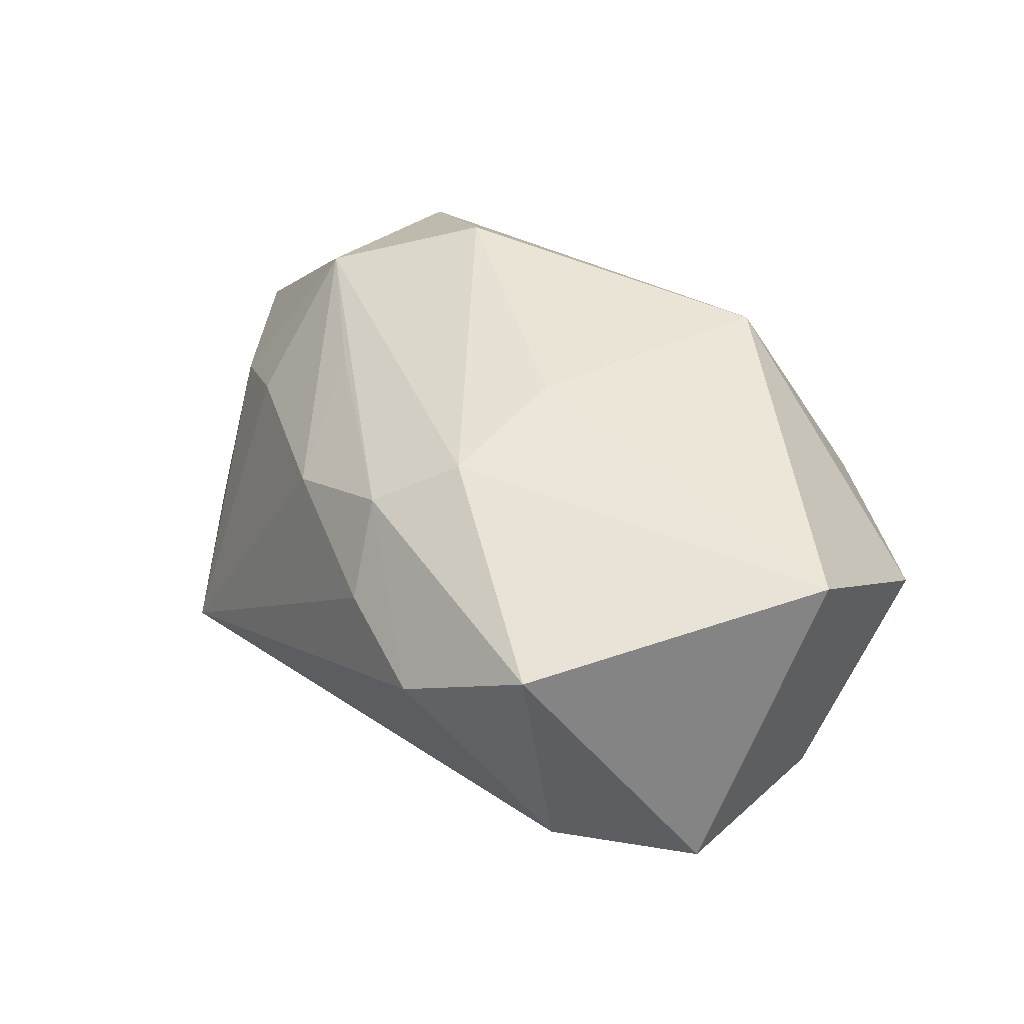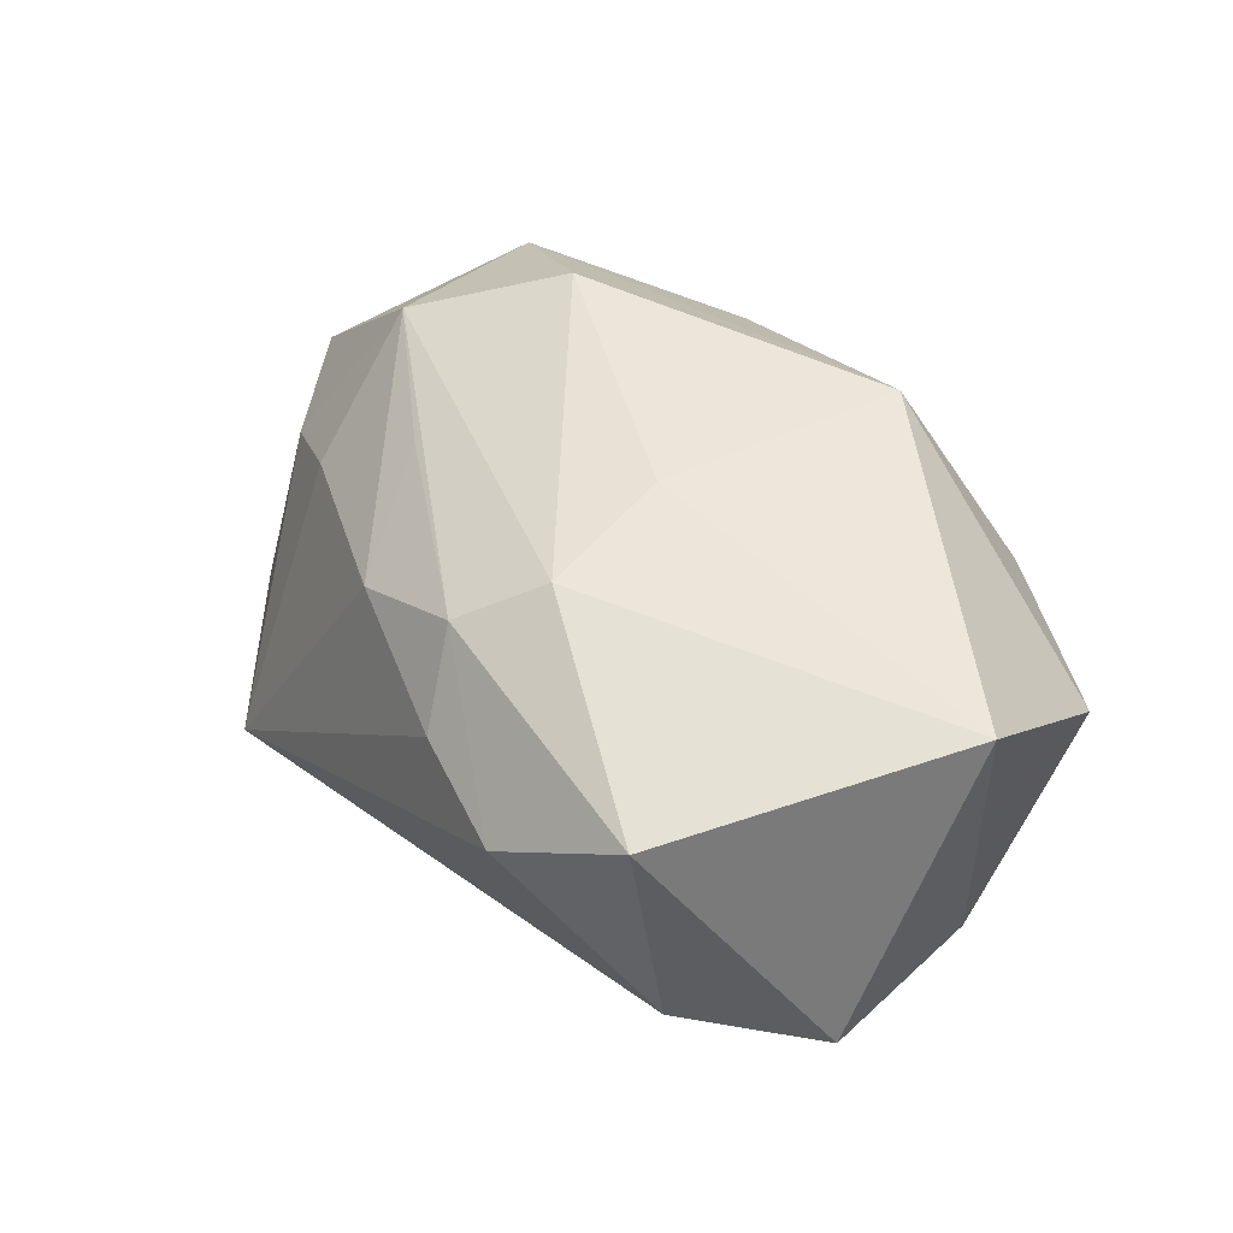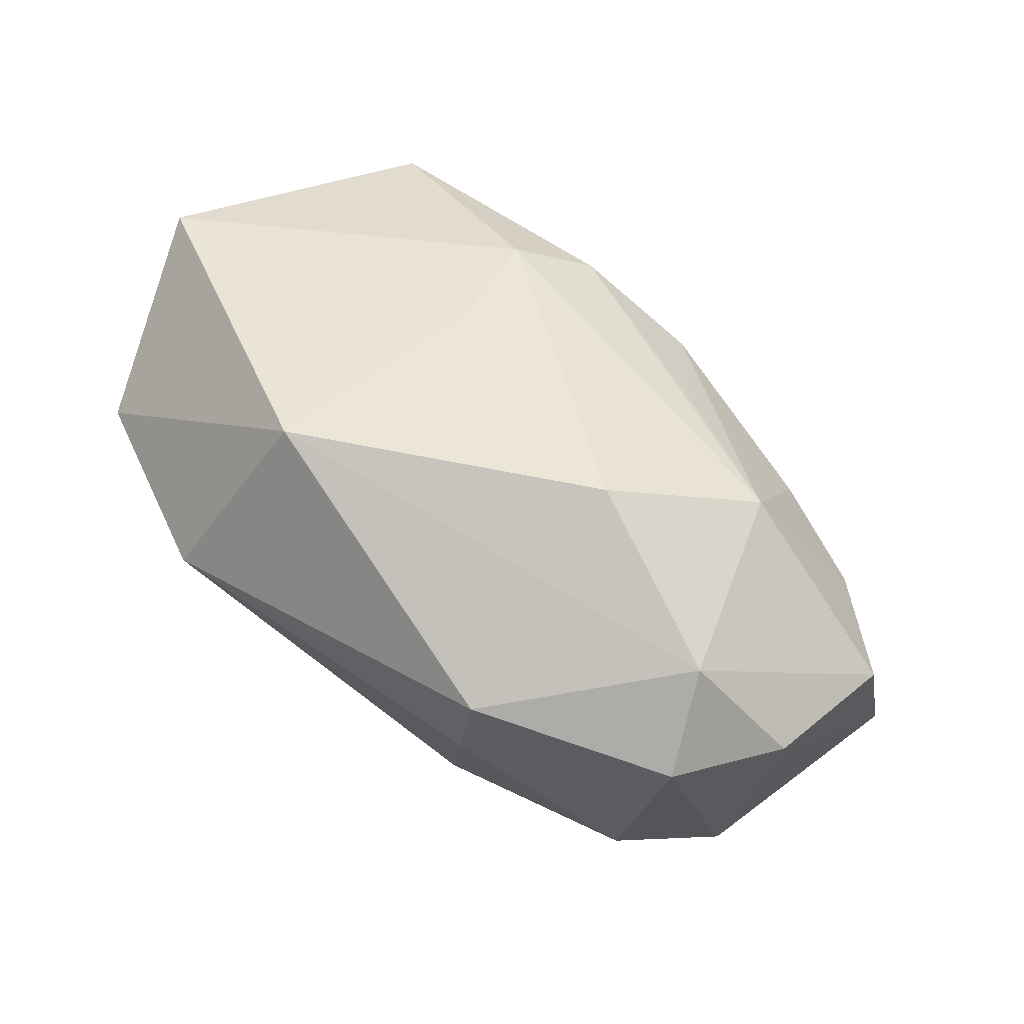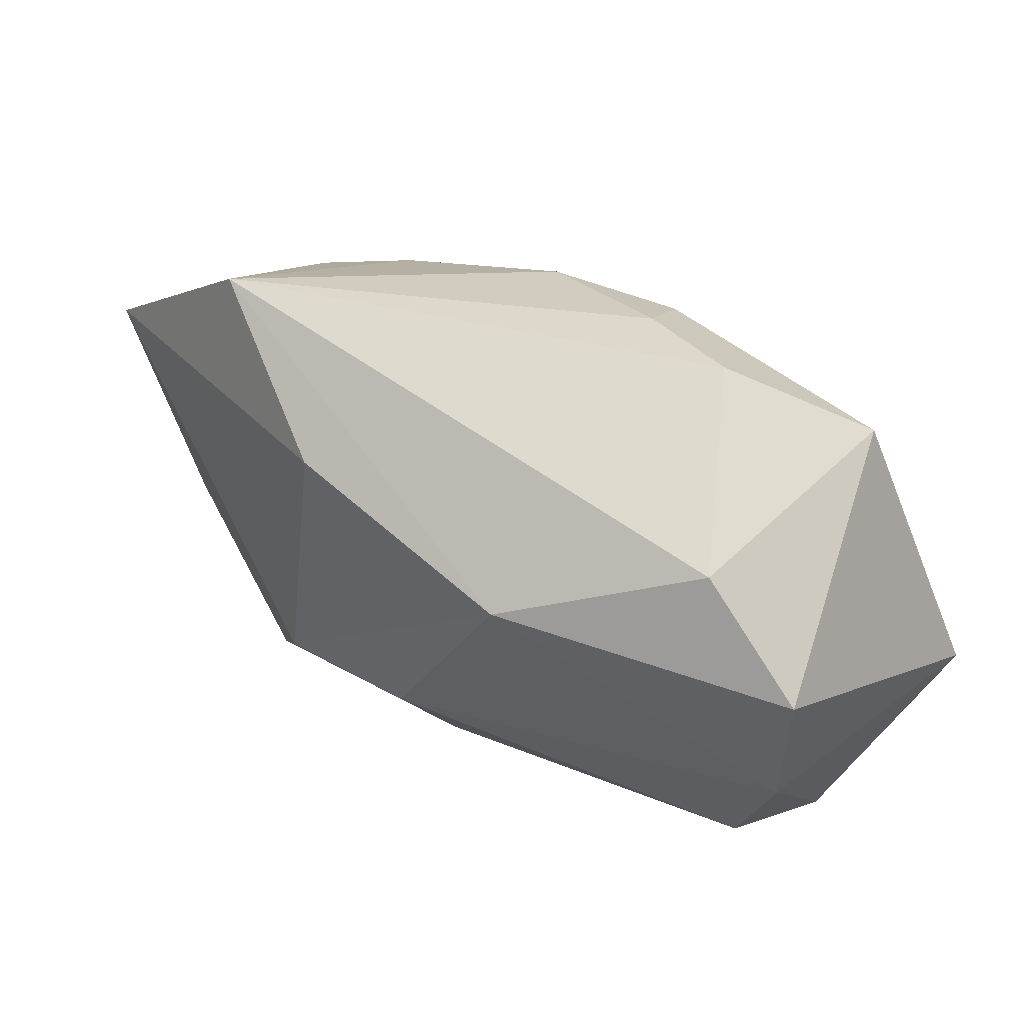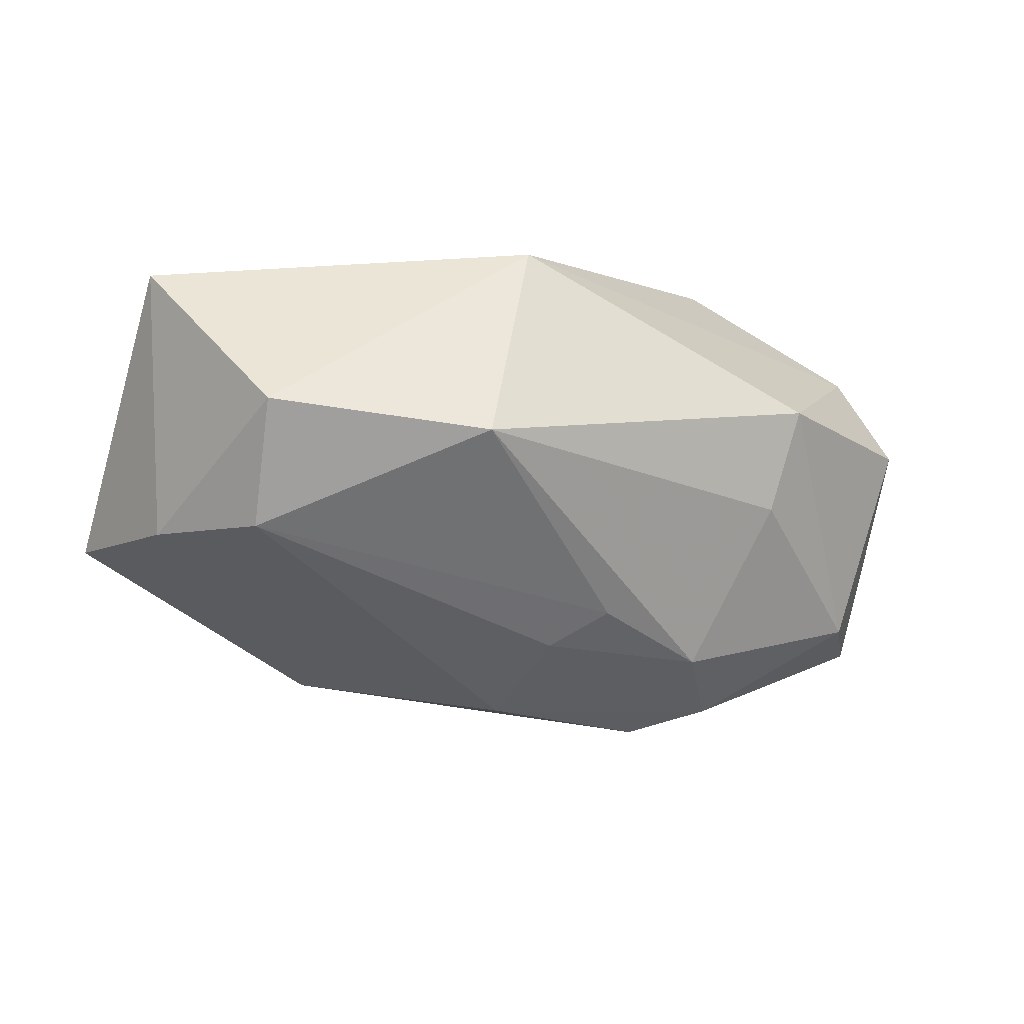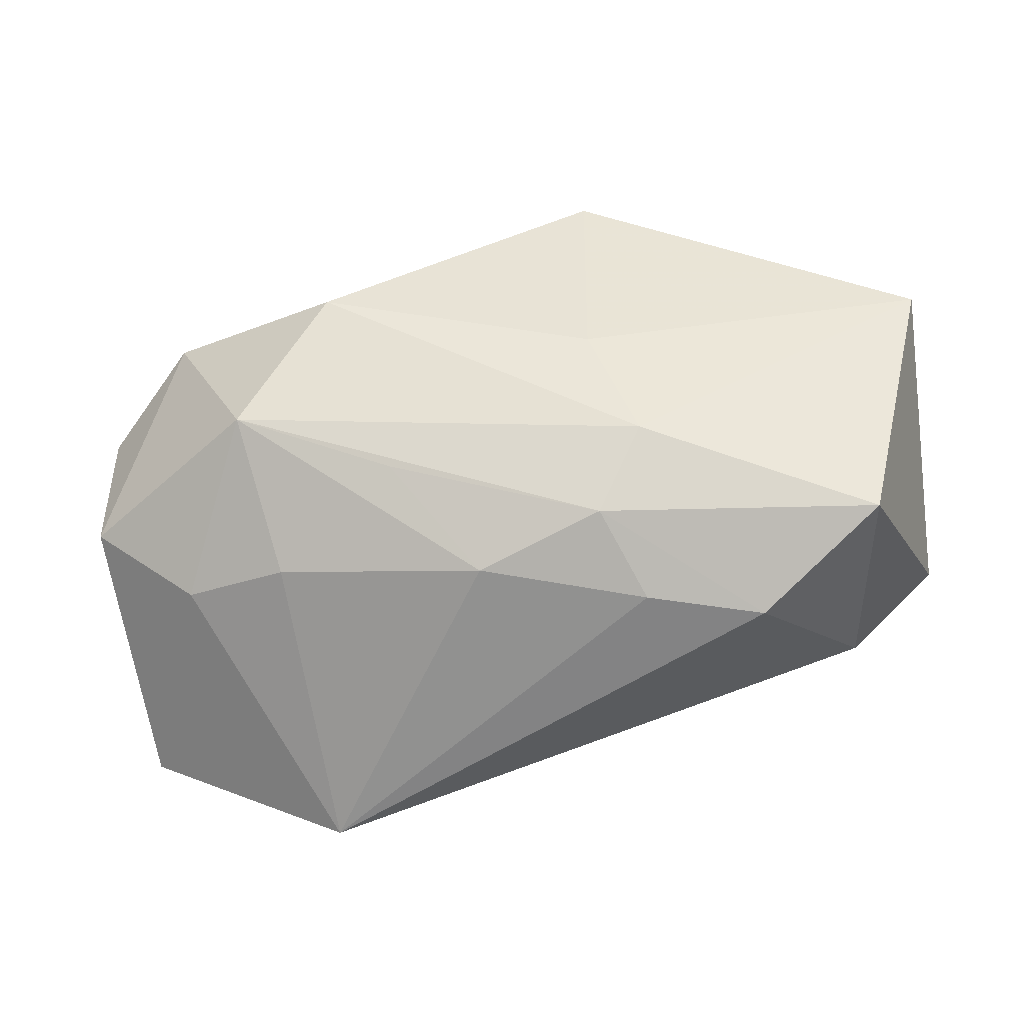
<metadata>
{"format":"obj","ext":"obj","renderer":"f3d","projection":"perspective","resolution":1024,"background":"white","views":[{"elev":43.9,"azim":-129.0,"up":"+Z"},{"elev":47.3,"azim":-129.0,"up":"+Z"},{"elev":48.8,"azim":35.7,"up":"+Z"},{"elev":47.0,"azim":-131.6,"up":"+Y"},{"elev":-3.6,"azim":-33.0,"up":"+Z"},{"elev":41.6,"azim":169.6,"up":"+Z"}]}
</metadata>
<code>
v 0.03957 0.01239 -0.01945
v -0.0194 -0.02735 0.003901
v -0.006095 -0.01662 -0.01502
v 0.01338 -0.01519 -0.0216
v 0.01756 -0.008666 0.02142
v 0.02763 -0.01971 -0.01366
v 0.03417 0.0101 0.001968
v -0.03988 -0.002179 -0.004796
v -0.0107 -0.02 0.02142
v 0.01592 -0.02735 0.007474
v -0.005823 -0.006859 -0.02142
v -0.003791 0.02052 0.01589
v 0.02259 0.02623 -0.01722
v 0.008134 -0.02029 -0.01662
v -0.03534 -0.0133 -0.00438
v 0.007463 0.02095 0.01073
v -0.01678 0.01377 -0.01916
v 0.03473 -0.01202 -0.01622
v -0.03647 -0.01791 0.006541
v 0.01427 0.01068 0.01581
v -0.04056 -0.001436 0.01932
v 0.02777 0.002113 0.01659
v 0.005997 0.01745 -0.02194
v -0.0088 0.01423 0.02008
v -0.04118 0.01241 -0.005994
v 0.01347 -0.02593 -0.001926
v 0.04009 -0.01187 0.003444
v 0.04247 0.0008908 0.002727
v 0.02539 0.01341 0.00658
v -0.007368 0.02562 0.009119
v -0.03058 0.02088 -0.00645
v -0.02958 0.02358 0.01517
v 0.03366 -0.02099 0.004296
v -0.006472 0.001945 0.02142
v 0.03216 -0.01489 0.01248
v 0.00844 -0.009439 -0.02378
v -0.002422 -0.02097 -0.01195
v -0.01805 0.02795 0.007464
f 24 32 21
f 21 32 25
f 5 9 35
f 35 9 10
f 22 24 5
f 5 35 22
f 22 35 28
f 13 1 23
f 1 36 23
f 4 1 18
f 4 36 1
f 11 36 4
f 34 24 21
f 21 9 34
f 5 24 34
f 34 9 5
f 33 35 10
f 31 38 13
f 31 25 32
f 32 38 31
f 19 9 21
f 18 33 6
f 6 33 10
f 6 4 18
f 28 35 27
f 35 33 27
f 27 33 18
f 18 1 27
f 27 1 28
f 7 22 28
f 7 29 22
f 28 1 7
f 13 29 7
f 7 1 13
f 22 29 16
f 16 29 13
f 25 31 17
f 13 23 17
f 17 31 13
f 17 36 11
f 17 23 36
f 10 9 2
f 9 19 2
f 21 25 8
f 8 19 21
f 8 17 11
f 25 17 8
f 24 22 12
f 32 24 12
f 12 38 32
f 26 6 10
f 10 2 26
f 11 4 3
f 22 16 20
f 20 12 22
f 16 12 20
f 38 12 30
f 30 12 16
f 13 38 30
f 30 16 13
f 14 26 2
f 14 3 4
f 4 6 14
f 6 26 14
f 19 8 15
f 15 2 19
f 15 8 11
f 11 3 15
f 37 14 2
f 3 14 37
f 2 15 37
f 37 15 3

</code>
